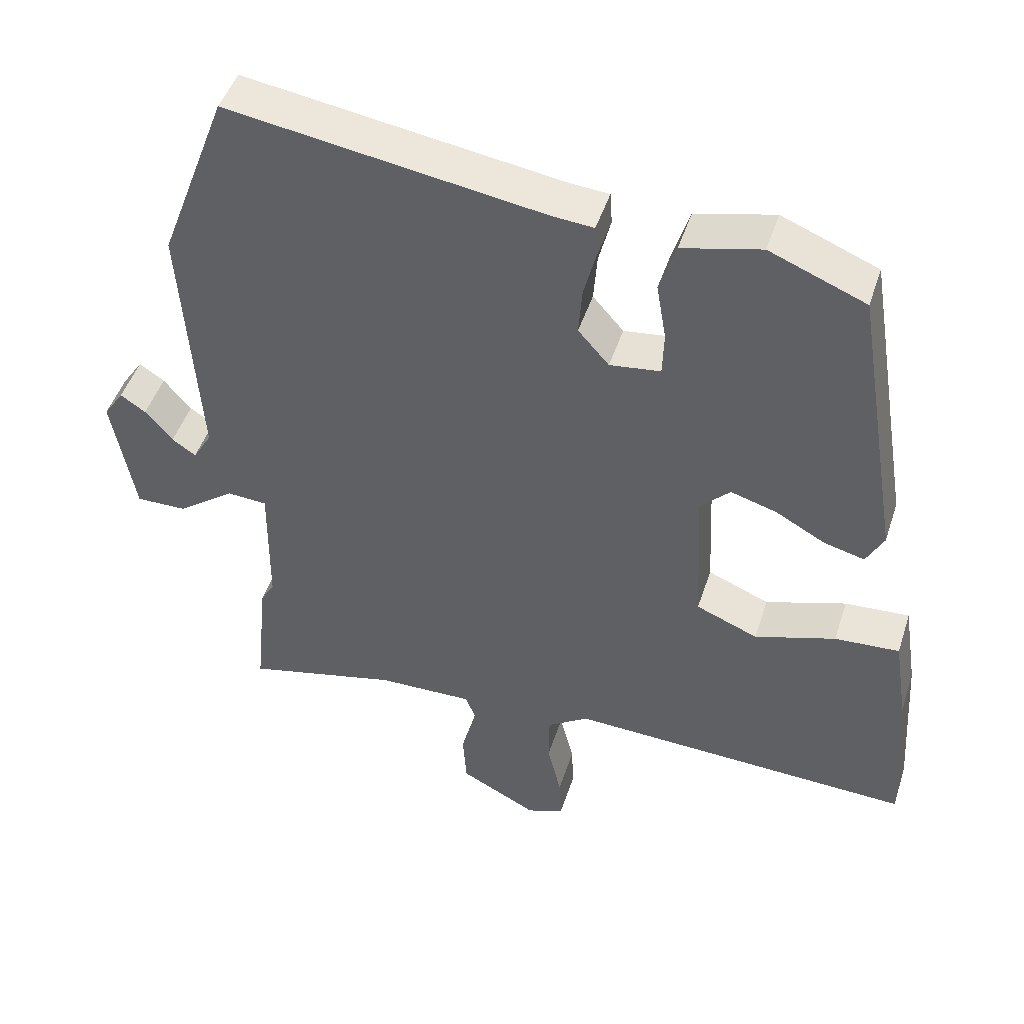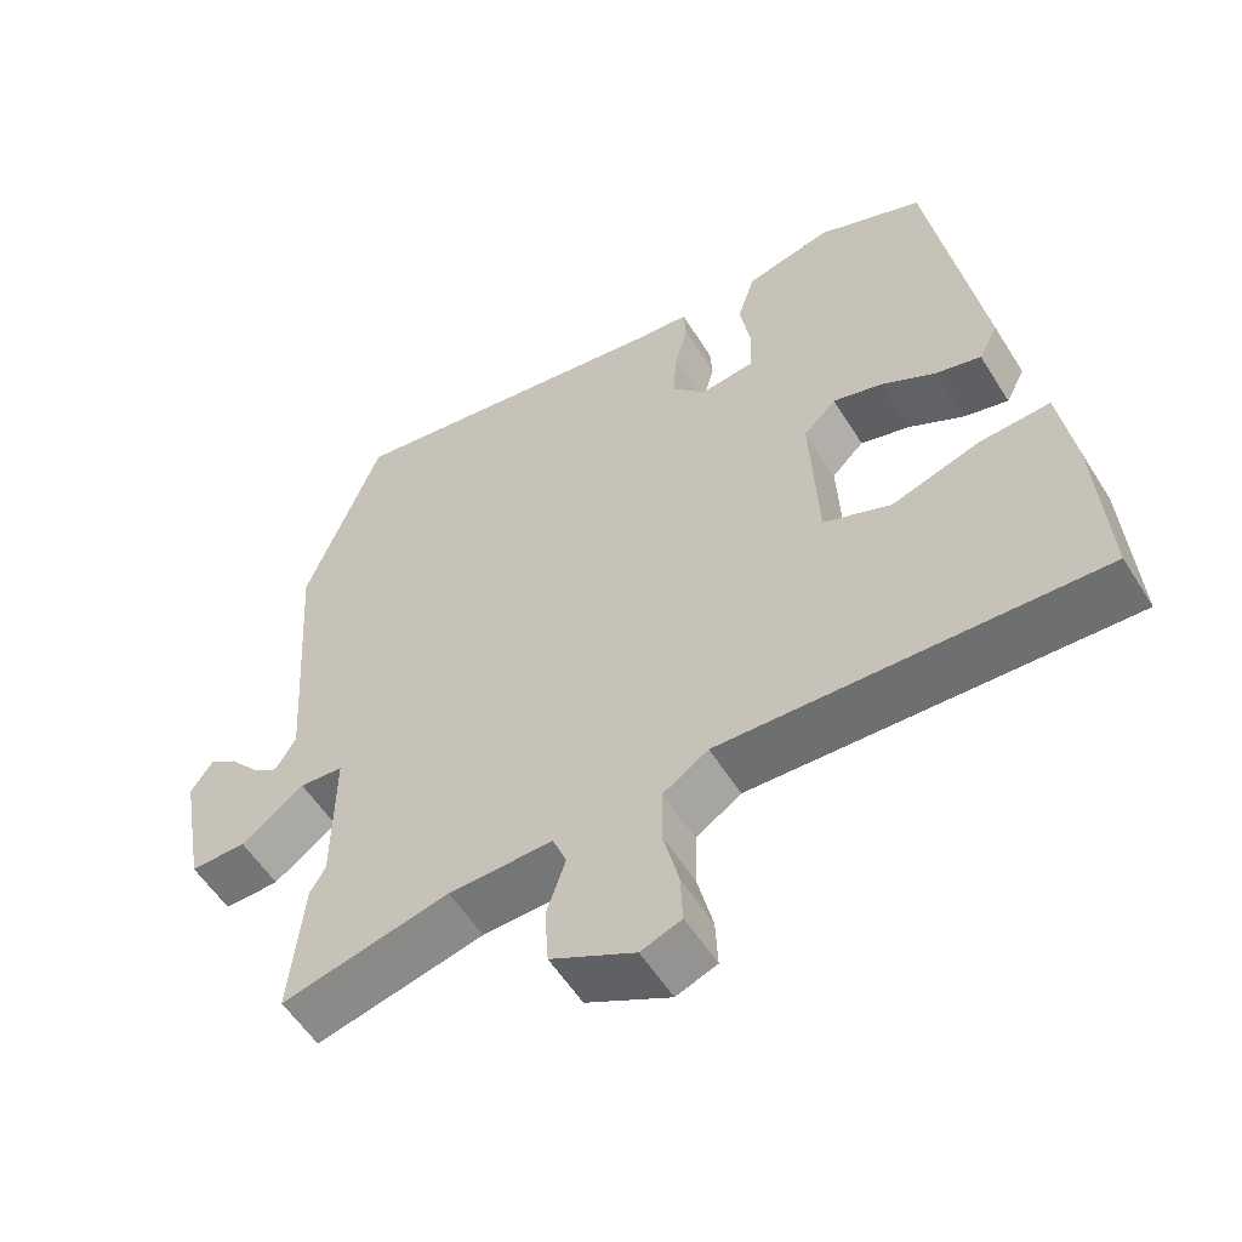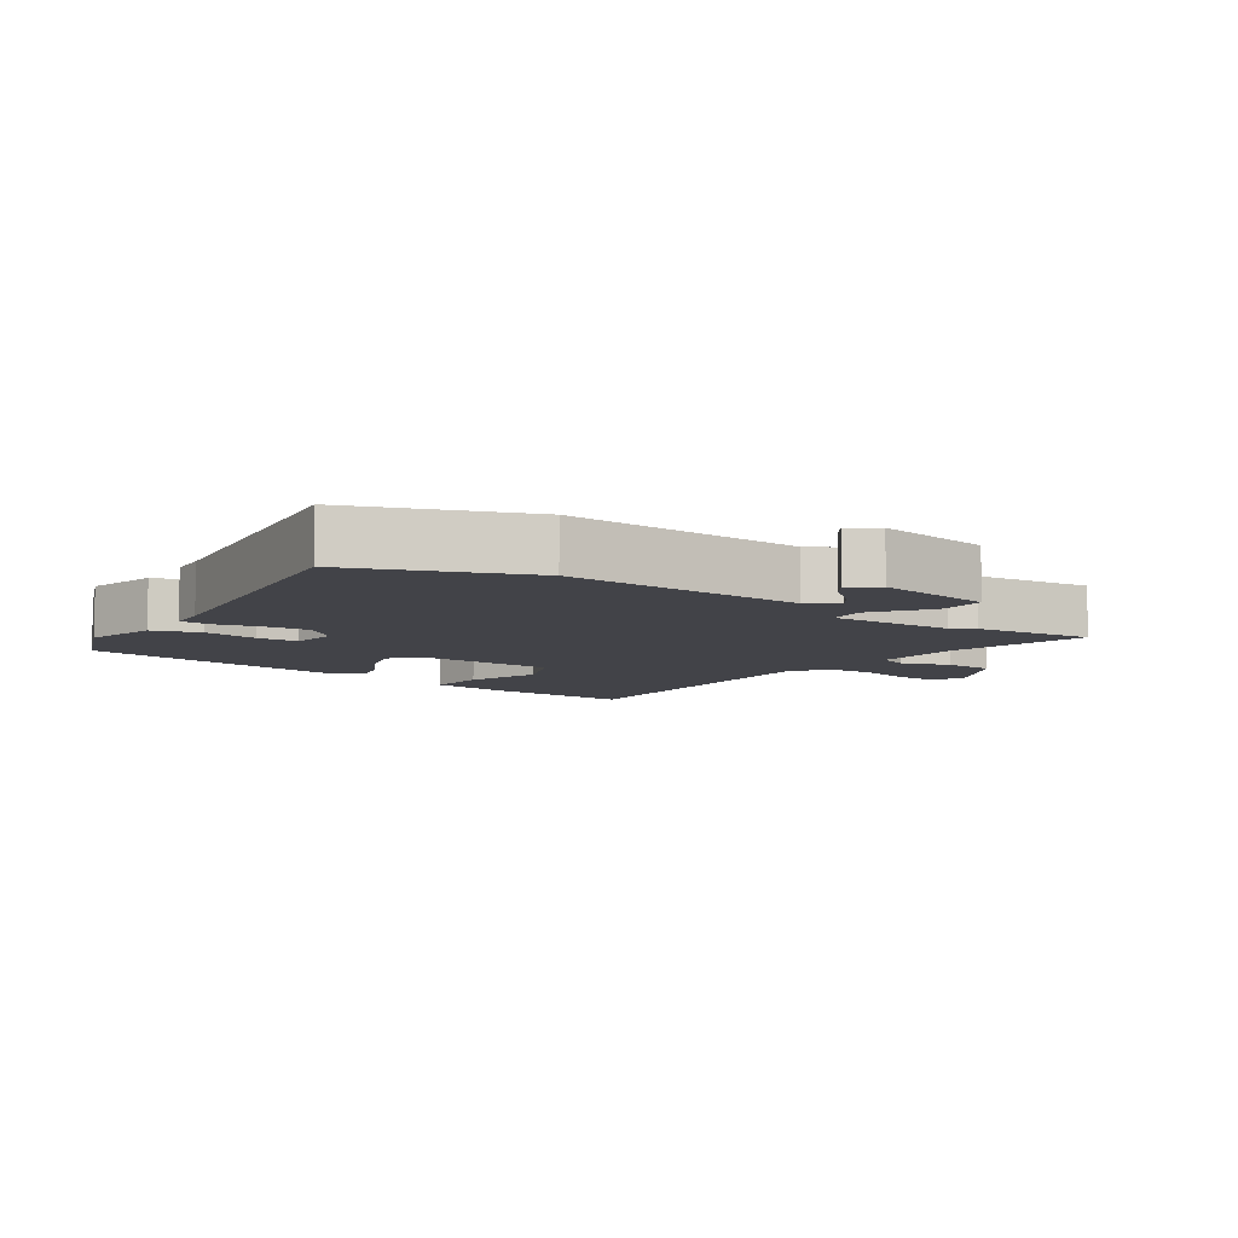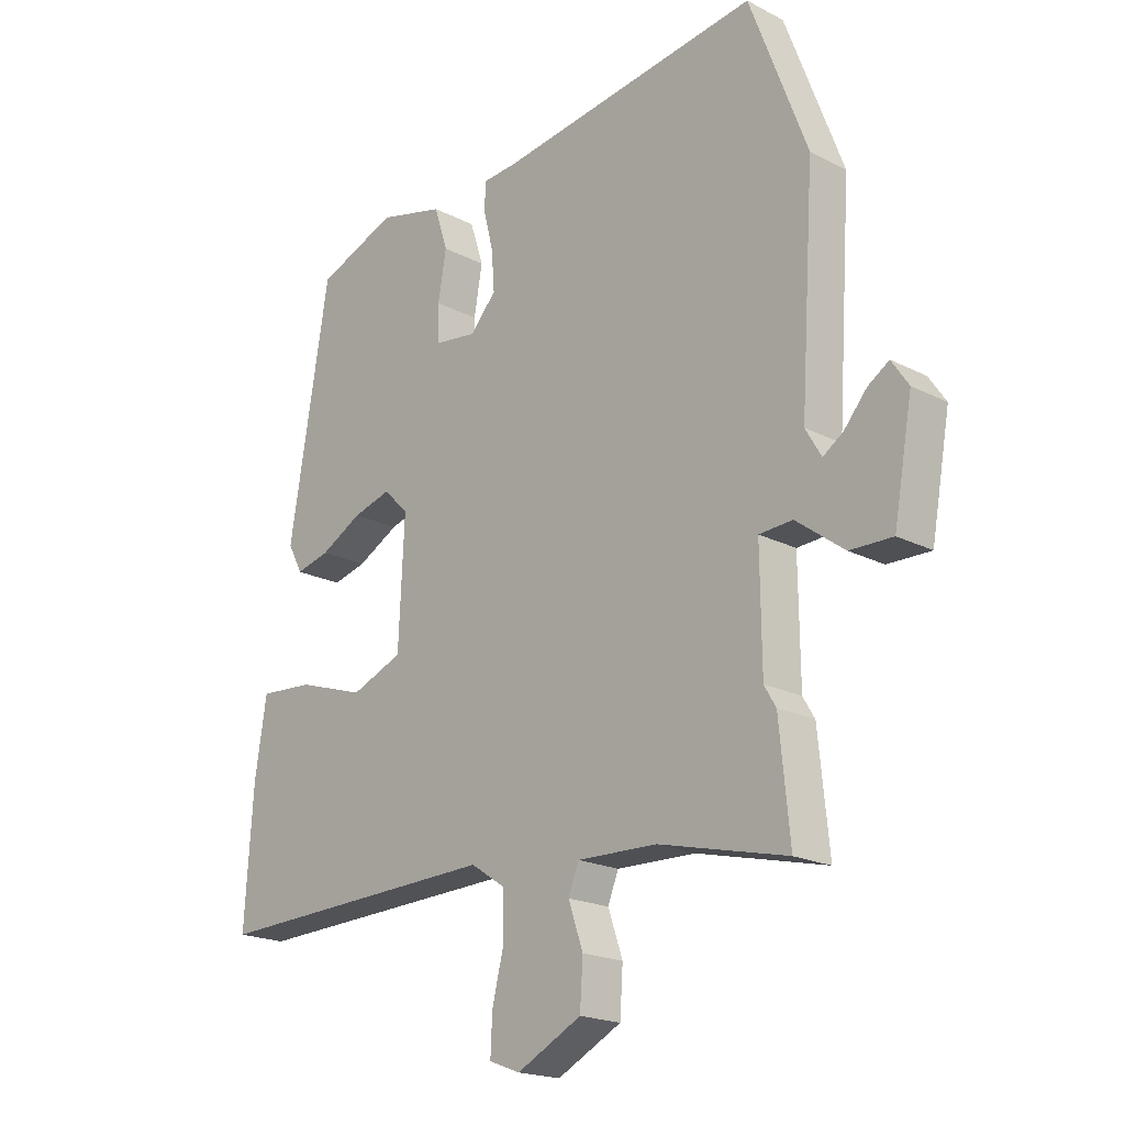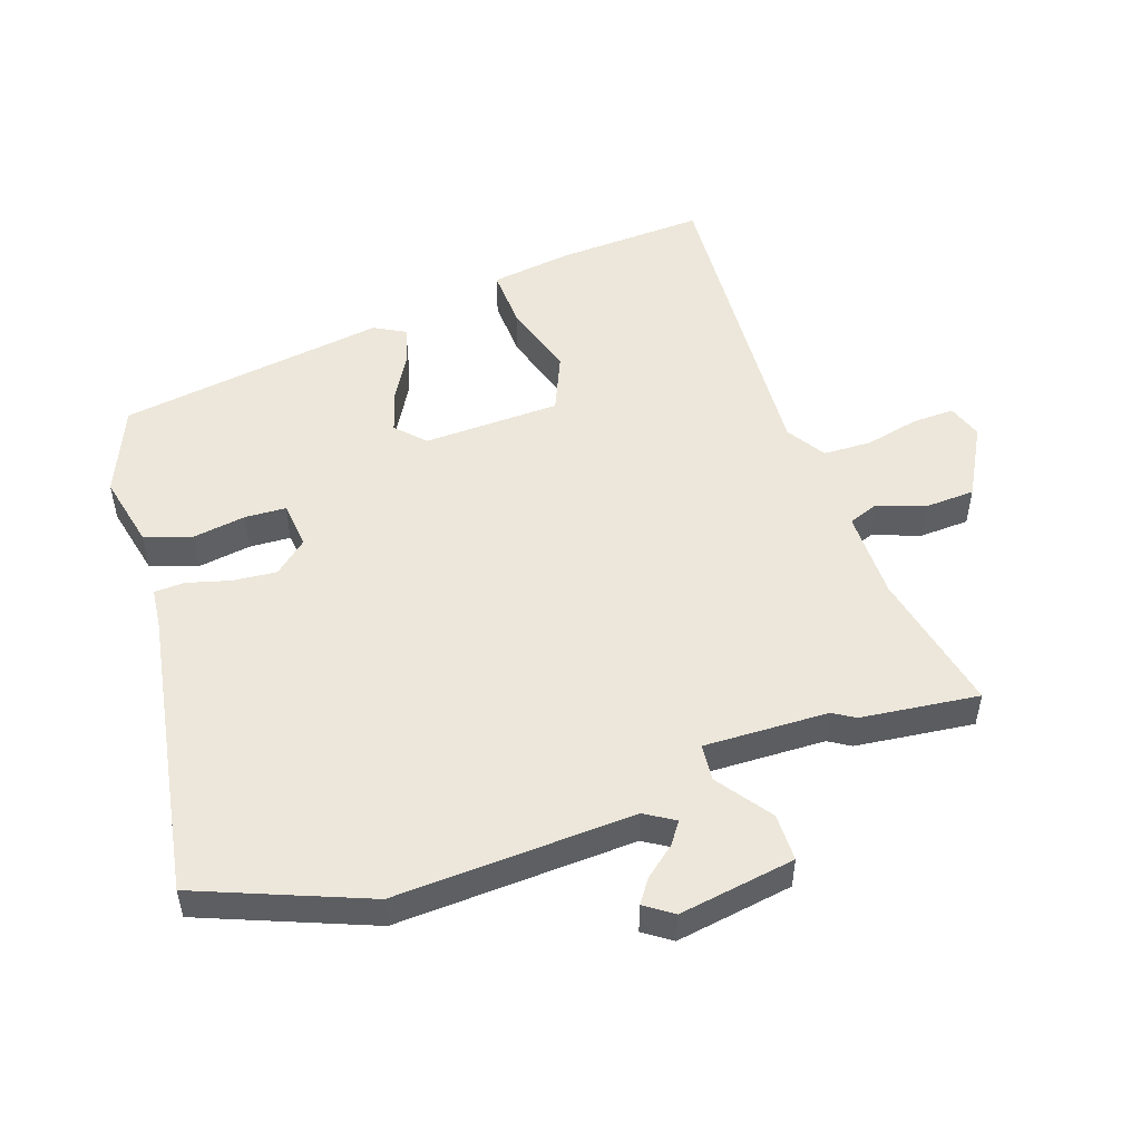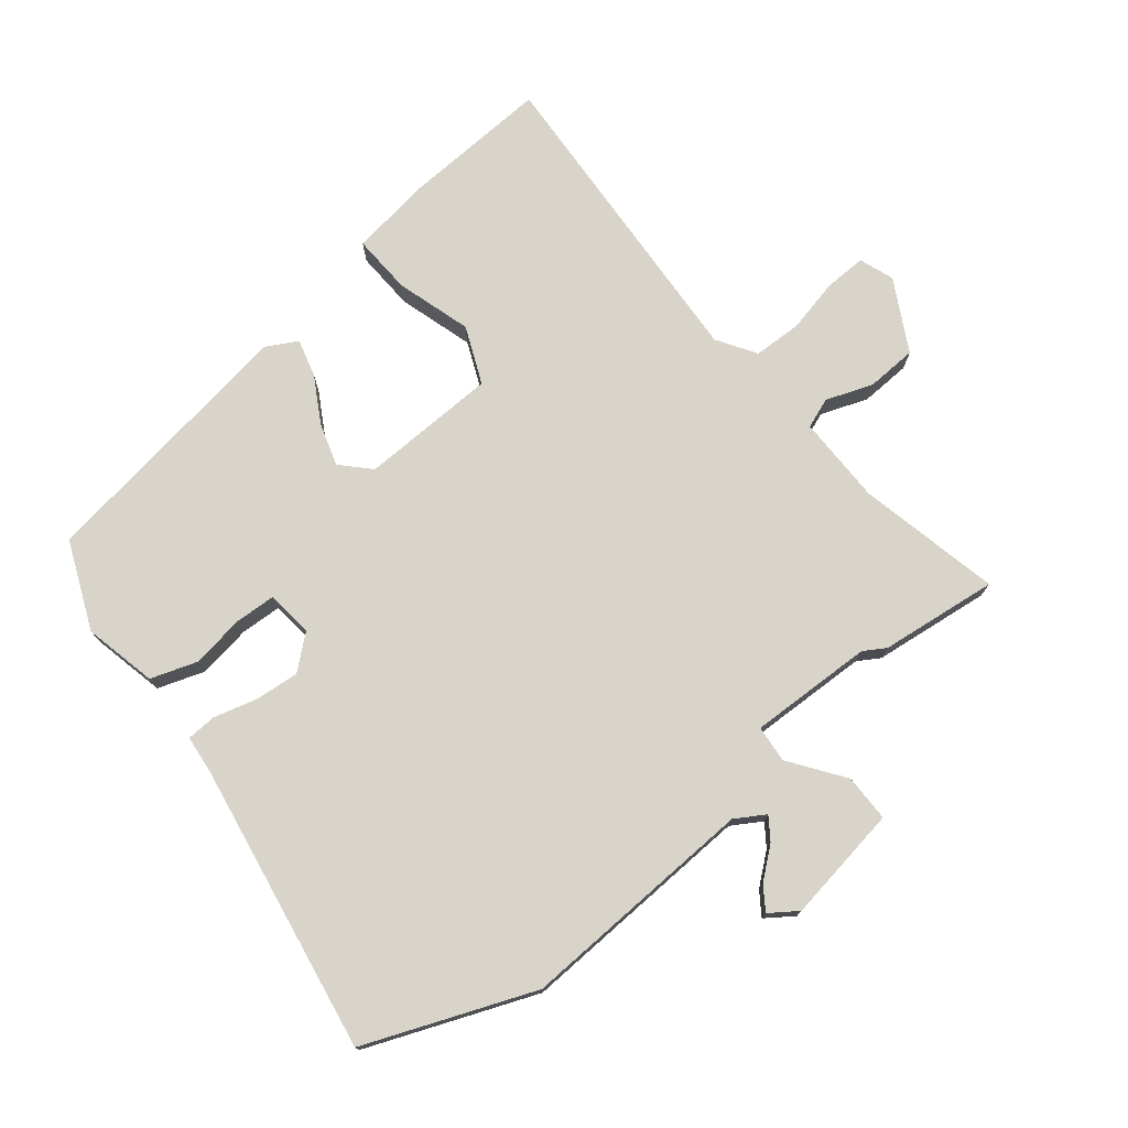
<metadata>
{"format":"obj","ext":"obj","renderer":"f3d","projection":"perspective","resolution":1024,"background":"white","views":[{"elev":47.0,"azim":-162.3,"up":"+Z"},{"elev":-56.0,"azim":-148.4,"up":"+Z"},{"elev":-7.6,"azim":55.5,"up":"+Y"},{"elev":-19.5,"azim":46.1,"up":"+Z"},{"elev":51.3,"azim":72.2,"up":"+Y"},{"elev":75.4,"azim":52.2,"up":"+Y"}]}
</metadata>
<code>
v 0.49 0.07 -0.398
v 0.508 0.07 -0.58
v 0.289 0.07 -0.528
v 0.153 0.07 -0.525
v 0.135 0.07 -0.571
v 0.16 0.07 -0.644
v 0.155 0.07 -0.721
v 0.045 0.07 -0.778
v -0.008 0.07 -0.758
v -0.005 0.07 -0.693
v 0.015 0.07 -0.611
v 0.014 0.07 -0.537
v -0.045 0.07 -0.498
v -0.537 0.07 -0.518
v -0.522 0.07 -0.293
v -0.502 0.07 -0.166
v -0.41 0.07 -0.172
v -0.295 0.07 -0.209
v -0.207 0.07 -0.173
v -0.197 0.07 0.037
v -0.239 0.07 0.079
v -0.304 0.07 0.06
v -0.375 0.07 0.021
v -0.433 0.07 0.006
v -0.458 0.07 0.054
v -0.39 0.07 0.465
v -0.254 0.07 0.52
v -0.142 0.07 0.493
v -0.119 0.07 0.421
v -0.133 0.07 0.339
v -0.131 0.07 0.276
v -0.059 0.07 0.267
v -0.015 0.07 0.317
v -0.02 0.07 0.385
v -0.037 0.07 0.452
v -0.034 0.07 0.498
v 0.025 0.07 0.503
v 0.473 0.07 0.571
v 0.571 0.07 0.311
v 0.547 0.07 -0.056
v 0.574 0.07 -0.102
v 0.608 0.07 -0.079
v 0.647 0.07 -0.033
v 0.683 0.07 -0.009
v 0.712 0.07 -0.052
v 0.68 0.07 -0.231
v 0.607 0.07 -0.23
v 0.525 0.07 -0.169
v 0.468 0.07 -0.173
v 0.47 0.07 -0.364
v 0.49 0 -0.398
v 0.508 0 -0.58
v 0.289 0 -0.528
v 0.153 0 -0.525
v 0.135 0 -0.571
v 0.16 0 -0.644
v 0.155 0 -0.721
v 0.045 0 -0.778
v -0.008 0 -0.758
v -0.005 0 -0.693
v 0.015 0 -0.611
v 0.014 0 -0.537
v -0.045 0 -0.498
v -0.537 0 -0.518
v -0.522 0 -0.293
v -0.502 0 -0.166
v -0.41 0 -0.172
v -0.295 0 -0.209
v -0.207 0 -0.173
v -0.197 0 0.037
v -0.239 0 0.079
v -0.304 0 0.06
v -0.375 0 0.021
v -0.433 0 0.006
v -0.458 0 0.054
v -0.39 0 0.465
v -0.254 0 0.52
v -0.142 0 0.493
v -0.119 0 0.421
v -0.133 0 0.339
v -0.131 0 0.276
v -0.059 0 0.267
v -0.015 0 0.317
v -0.02 0 0.385
v -0.037 0 0.452
v -0.034 0 0.498
v 0.025 0 0.503
v 0.473 0 0.571
v 0.571 0 0.311
v 0.547 0 -0.056
v 0.574 0 -0.102
v 0.608 0 -0.079
v 0.647 0 -0.033
v 0.683 0 -0.009
v 0.712 0 -0.052
v 0.68 0 -0.231
v 0.607 0 -0.23
v 0.525 0 -0.169
v 0.468 0 -0.173
v 0.47 0 -0.364
f 45 46 47 48
f 45 48 49
f 42 43 44 45
f 41 42 45
f 41 45 49
f 40 41 49
f 37 38 39 40
f 37 40 49
f 34 35 36 37
f 33 34 37 49
f 32 33 49 50
f 27 28 29 30
f 27 30 31
f 26 27 31
f 25 26 31
f 22 23 24 25
f 21 22 25 31
f 20 21 31 32
f 15 16 17 18
f 13 14 15 18
f 12 13 18 19
f 8 9 10 11
f 8 11 12
f 5 6 7 8
f 4 5 8 12
f 50 1 2 3
f 50 3 4
f 19 20 32 50
f 4 12 19 50
f 98 97 96 95
f 99 98 95
f 95 94 93 92
f 95 92 91
f 99 95 91
f 99 91 90
f 90 89 88 87
f 99 90 87
f 87 86 85 84
f 99 87 84 83
f 100 99 83 82
f 80 79 78 77
f 81 80 77
f 81 77 76
f 81 76 75
f 75 74 73 72
f 81 75 72 71
f 82 81 71 70
f 68 67 66 65
f 68 65 64 63
f 69 68 63 62
f 61 60 59 58
f 62 61 58
f 58 57 56 55
f 62 58 55 54
f 53 52 51 100
f 54 53 100
f 100 82 70 69
f 100 69 62 54
f 1 51 52 2
f 2 52 53 3
f 3 53 54 4
f 4 54 55 5
f 5 55 56 6
f 6 56 57 7
f 7 57 58 8
f 8 58 59 9
f 9 59 60 10
f 10 60 61 11
f 11 61 62 12
f 12 62 63 13
f 13 63 64 14
f 14 64 65 15
f 15 65 66 16
f 16 66 67 17
f 17 67 68 18
f 18 68 69 19
f 19 69 70 20
f 20 70 71 21
f 21 71 72 22
f 22 72 73 23
f 23 73 74 24
f 24 74 75 25
f 25 75 76 26
f 26 76 77 27
f 27 77 78 28
f 28 78 79 29
f 29 79 80 30
f 30 80 81 31
f 31 81 82 32
f 32 82 83 33
f 33 83 84 34
f 34 84 85 35
f 35 85 86 36
f 36 86 87 37
f 37 87 88 38
f 38 88 89 39
f 39 89 90 40
f 40 90 91 41
f 41 91 92 42
f 42 92 93 43
f 43 93 94 44
f 44 94 95 45
f 45 95 96 46
f 46 96 97 47
f 47 97 98 48
f 48 98 99 49
f 49 99 100 50
f 50 100 51 1

</code>
